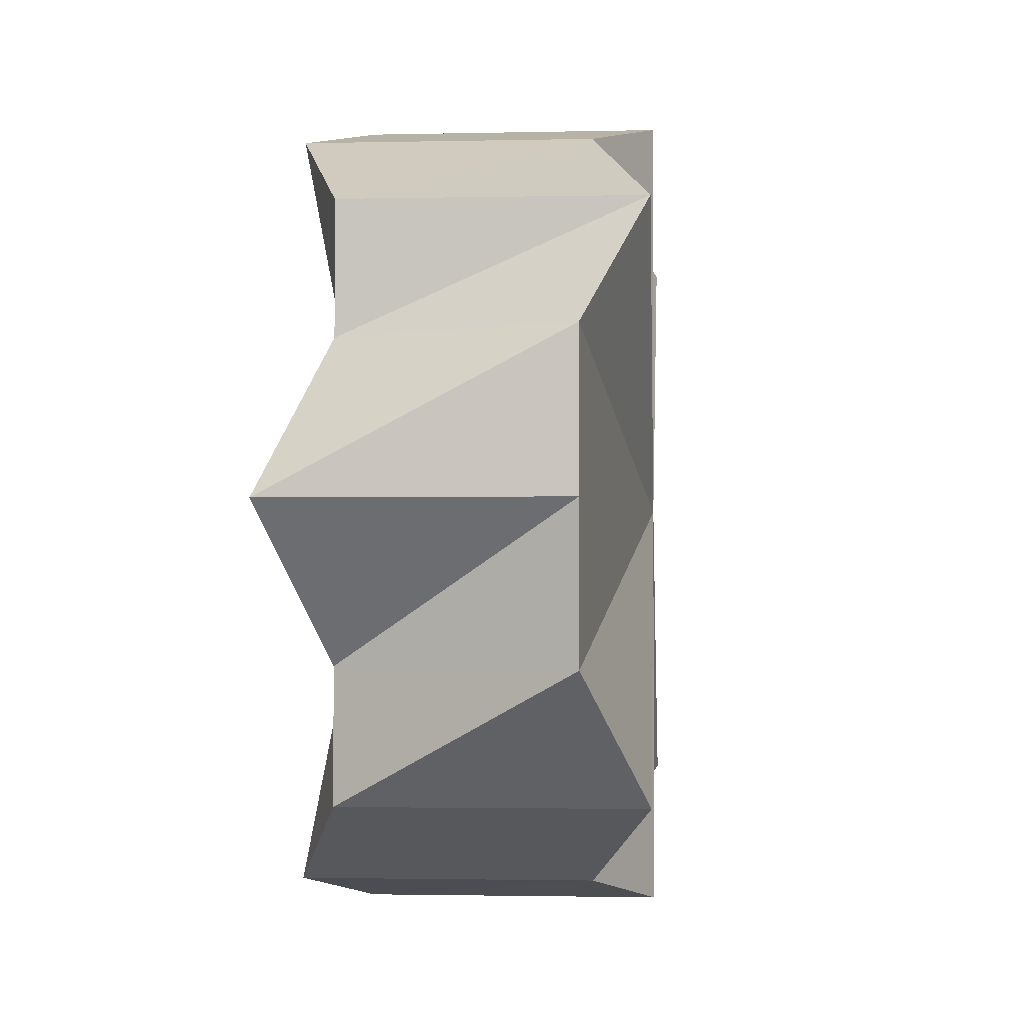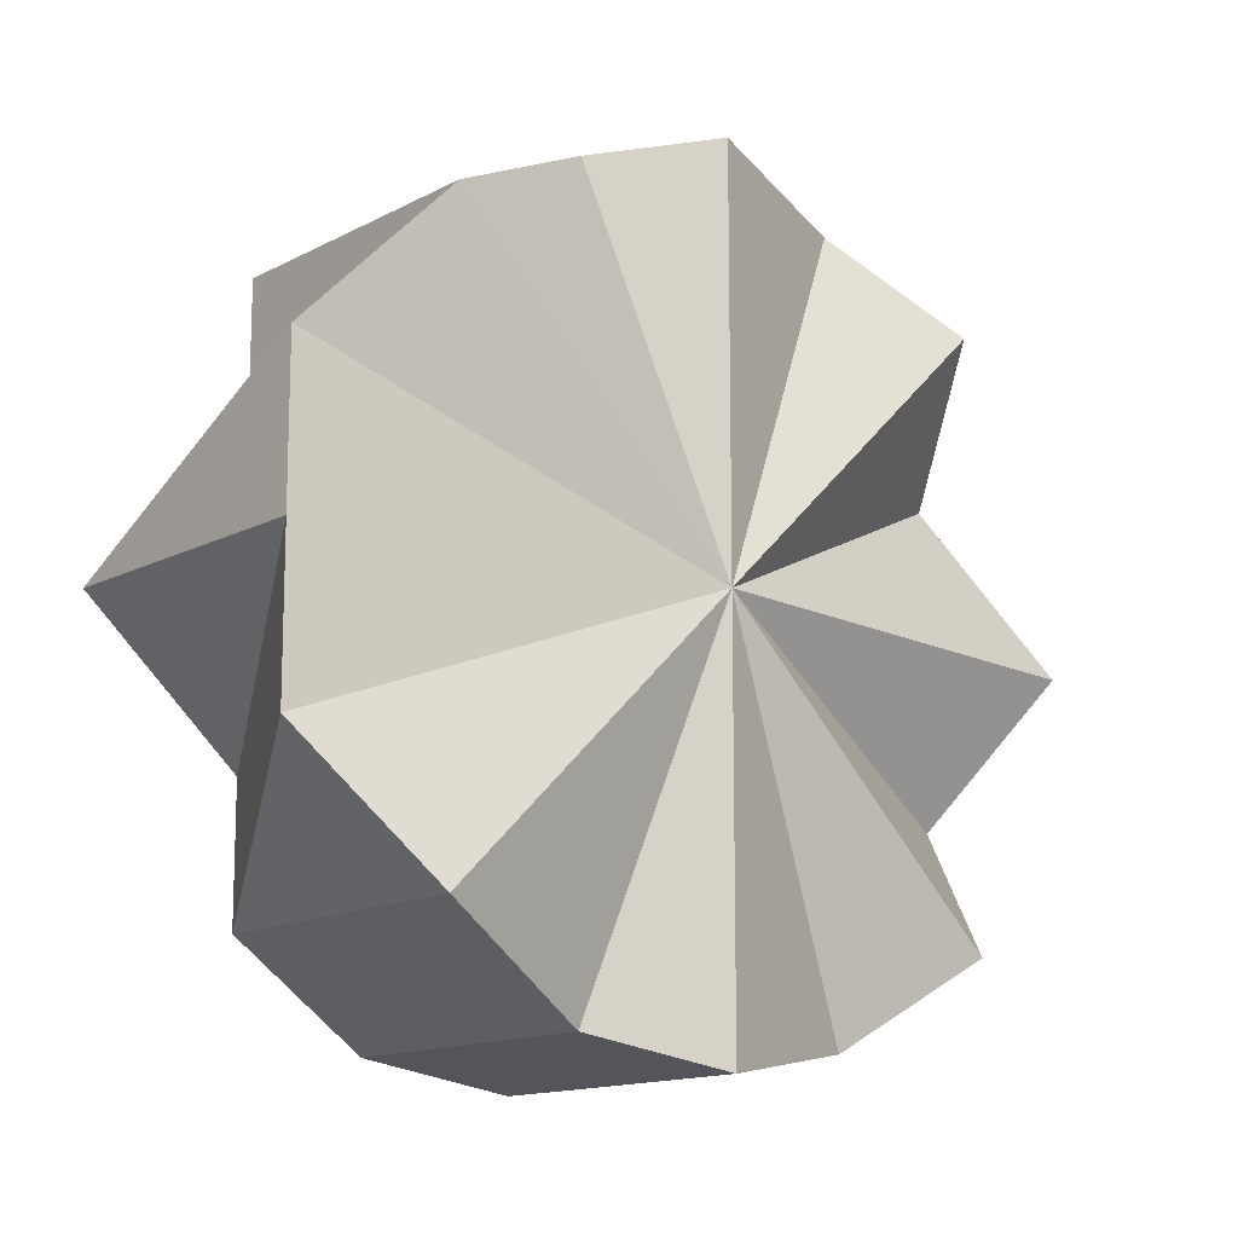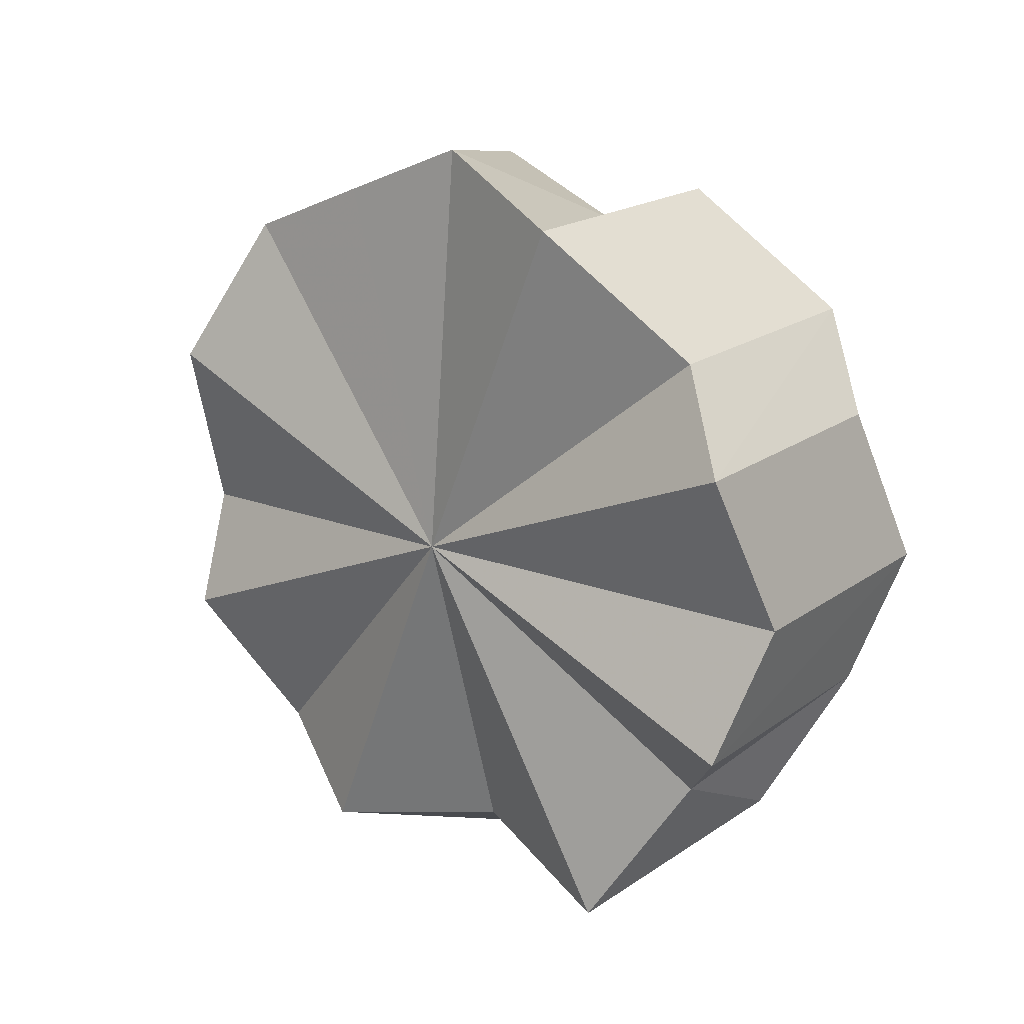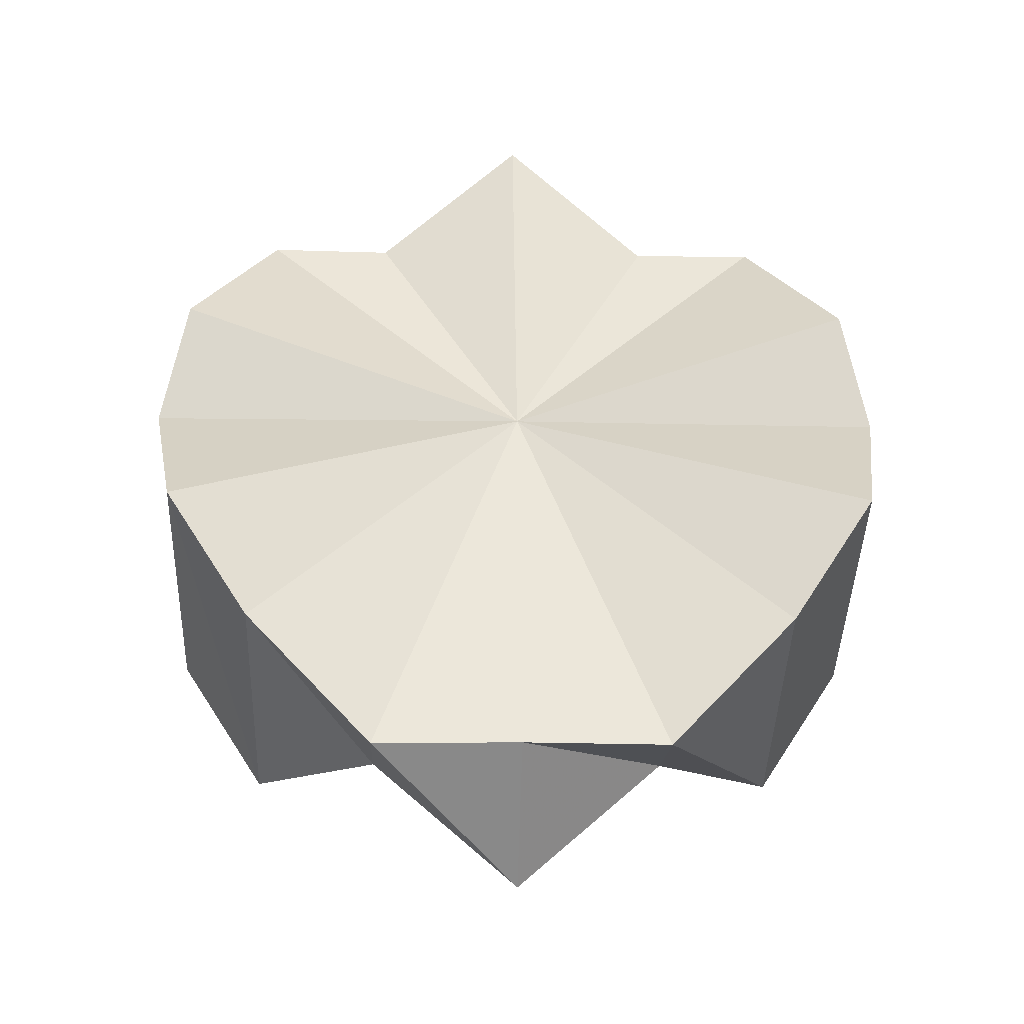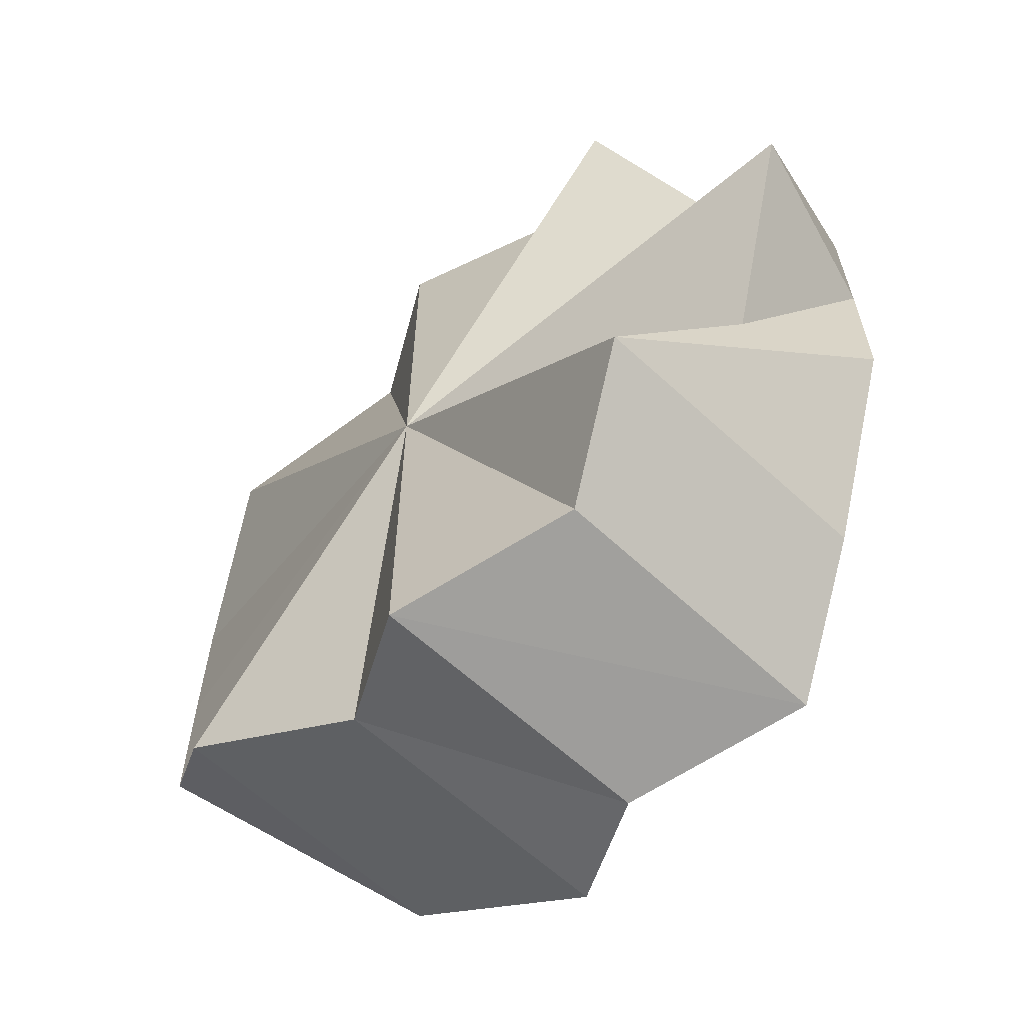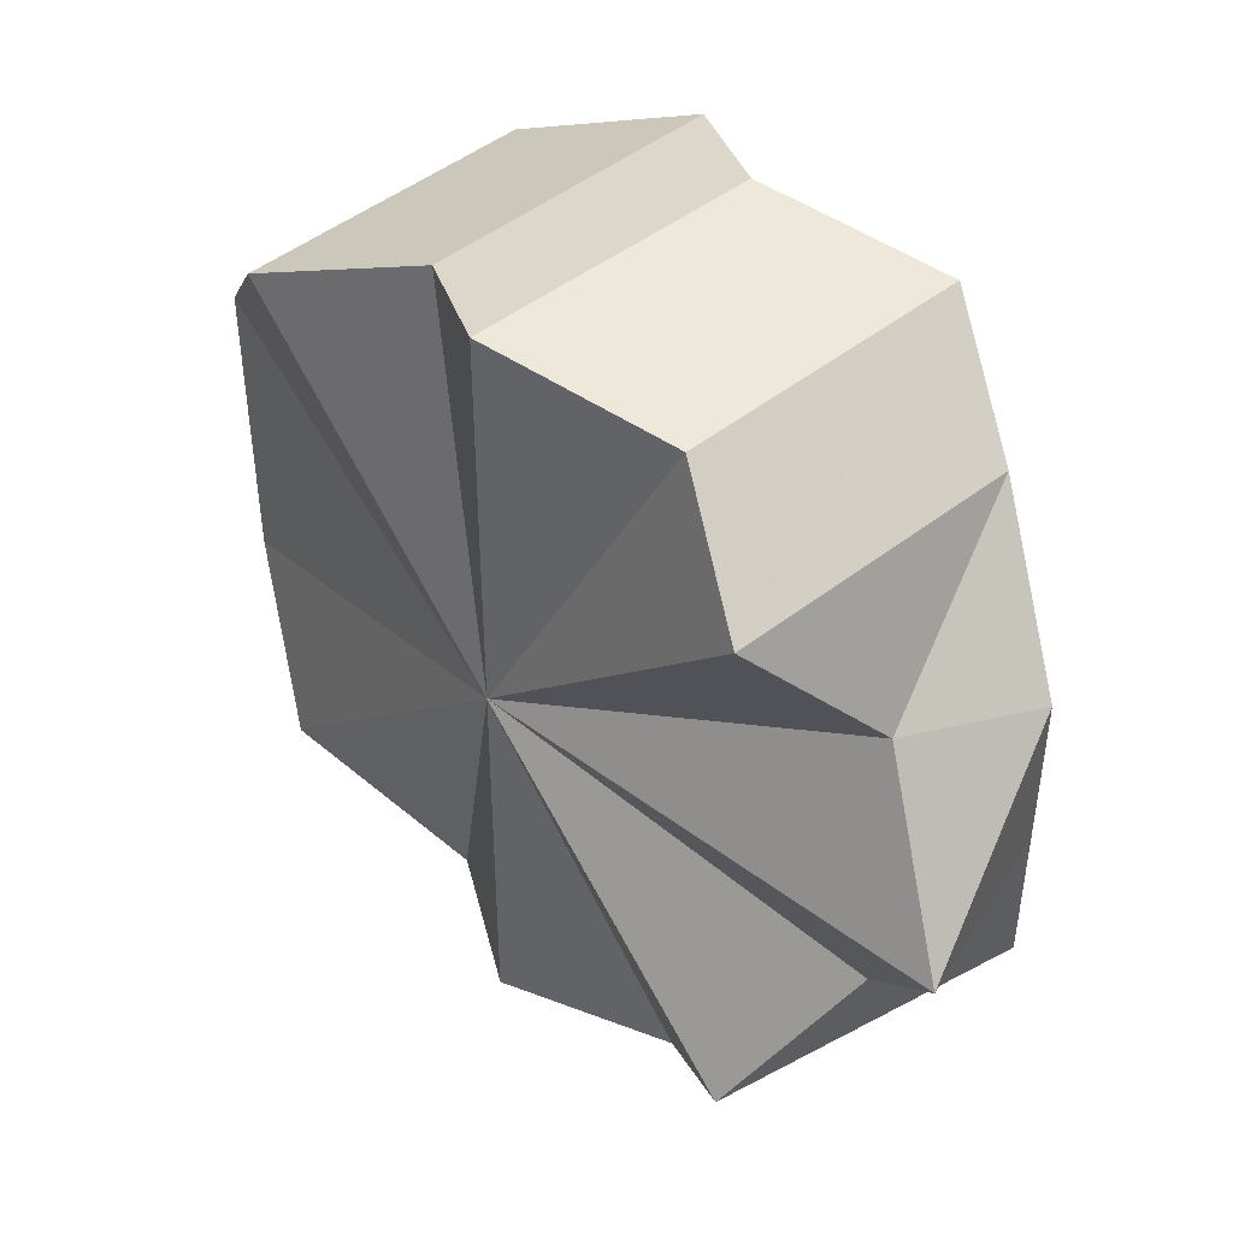
<metadata>
{"format":"obj","ext":"obj","renderer":"f3d","projection":"perspective","resolution":1024,"background":"white","views":[{"elev":-2.0,"azim":-149.1,"up":"+Z"},{"elev":-13.8,"azim":-104.1,"up":"+Z"},{"elev":-14.8,"azim":-47.1,"up":"+Y"},{"elev":-17.1,"azim":87.8,"up":"+Y"},{"elev":-63.5,"azim":-16.4,"up":"+Z"},{"elev":46.1,"azim":-15.4,"up":"+Z"}]}
</metadata>
<code>
o 10899
v 2174 1898 15.73
v 2174 1898 15.73
v 2174 1898 15.73
v 2174 1898 15.74
v 2174 1898 15.73
v 2174 1898 15.73
v 2174 1898 15.73
v 2174 1898 15.74
v 2174 1898 15.74
v 2174 1898 15.75
v 2174 1898 15.74
v 2174 1898 15.76
v 2174 1898 15.75
v 2174 1898 15.75
v 2174 1898 15.76
v 2174 1898 15.77
v 2174 1898 15.76
v 2174 1898 15.75
v 2174 1898 15.76
v 2174 1898 15.78
v 2174 1898 15.77
v 2174 1898 15.77
v 2174 1898 15.79
v 2174 1898 15.78
v 2174 1898 15.79
v 2174 1898 15.79
v 2174 1898 15.79
v 2174 1898 15.79
v 2174 1898 15.78
v 2174 1898 15.79
v 2174 1898 15.73
v 2174 1898 15.74
v 2174 1898 15.73
v 2174 1898 15.73
v 2174 1898 15.74
v 2174 1898 15.75
v 2174 1898 15.76
v 2174 1898 15.78
v 2174 1898 15.77
v 2174 1898 15.79
v 2174 1898 15.79
v 2174 1898 15.79
v 2174 1898 15.78
v 2174 1898 15.77
v 2174 1898 15.77
v 2174 1898 15.76
v 2174 1898 15.76
v 2174 1898 15.75
v 2174 1898 15.76
v 2174 1898 15.77
v 2174 1898 15.76
v 2174 1898 15.78
v 2174 1898 15.77
v 2174 1898 15.75
v 2174 1898 15.76
v 2174 1898 15.79
v 2174 1898 15.78
v 2174 1898 15.78
v 2174 1898 15.79
v 2174 1898 15.79
v 2174 1898 15.79
v 2174 1898 15.79
v 2174 1898 15.78
v 2174 1898 15.79
v 2174 1898 15.77
v 2174 1898 15.78
v 2174 1898 15.78
v 2174 1898 15.79
v 2174 1898 15.79
v 2174 1898 15.79
v 2174 1898 15.78
v 2174 1898 15.77
v 2174 1898 15.76
v 2174 1898 15.75
v 2174 1898 15.74
v 2174 1898 15.73
v 2174 1898 15.73
v 2174 1898 15.73
v 2174 1898 15.74
v 2174 1898 15.74
v 2174 1898 15.75
v 2174 1898 15.75
v 2174 1898 15.76
v 2174 1898 15.75
v 2174 1898 15.74
v 2174 1898 15.73
v 2174 1898 15.73
v 2174 1898 15.73
v 2174 1898 15.73
v 2174 1898 15.73
v 2174 1898 15.73
v 2174 1898 15.74
v 2174 1898 15.74
v 2174 1898 15.75
v 2174 1898 15.76
v 2174 1898 15.76
f 1 2 3
f 2 4 5
f 6 1 7
f 8 6 9
f 4 10 11
f 10 12 13
f 11 14 13
f 15 11 13
f 12 16 17
f 15 18 19
f 16 20 21
f 17 22 21
f 15 17 21
f 20 23 24
f 23 25 26
f 25 27 28
f 27 29 30
f 15 31 32
f 15 33 31
f 15 34 33
f 15 35 34
f 15 36 35
f 15 37 36
f 15 38 39
f 15 40 38
f 15 41 40
f 15 42 41
f 15 43 42
f 15 44 43
f 15 45 46
f 47 48 46
f 45 49 46
f 50 49 45
f 51 49 50
f 52 50 53
f 51 54 55
f 56 57 52
f 57 50 58
f 51 50 57
f 59 60 56
f 61 62 59
f 63 64 61
f 65 66 63
f 51 67 68
f 51 68 69
f 51 69 70
f 51 70 71
f 51 71 72
f 51 72 73
f 51 73 74
f 51 74 75
f 51 75 76
f 51 76 77
f 51 77 78
f 51 78 79
f 51 80 81
f 81 80 82
f 83 81 84
f 84 80 85
f 85 86 87
f 87 88 89
f 89 90 91
f 91 92 93
f 94 95 96

</code>
